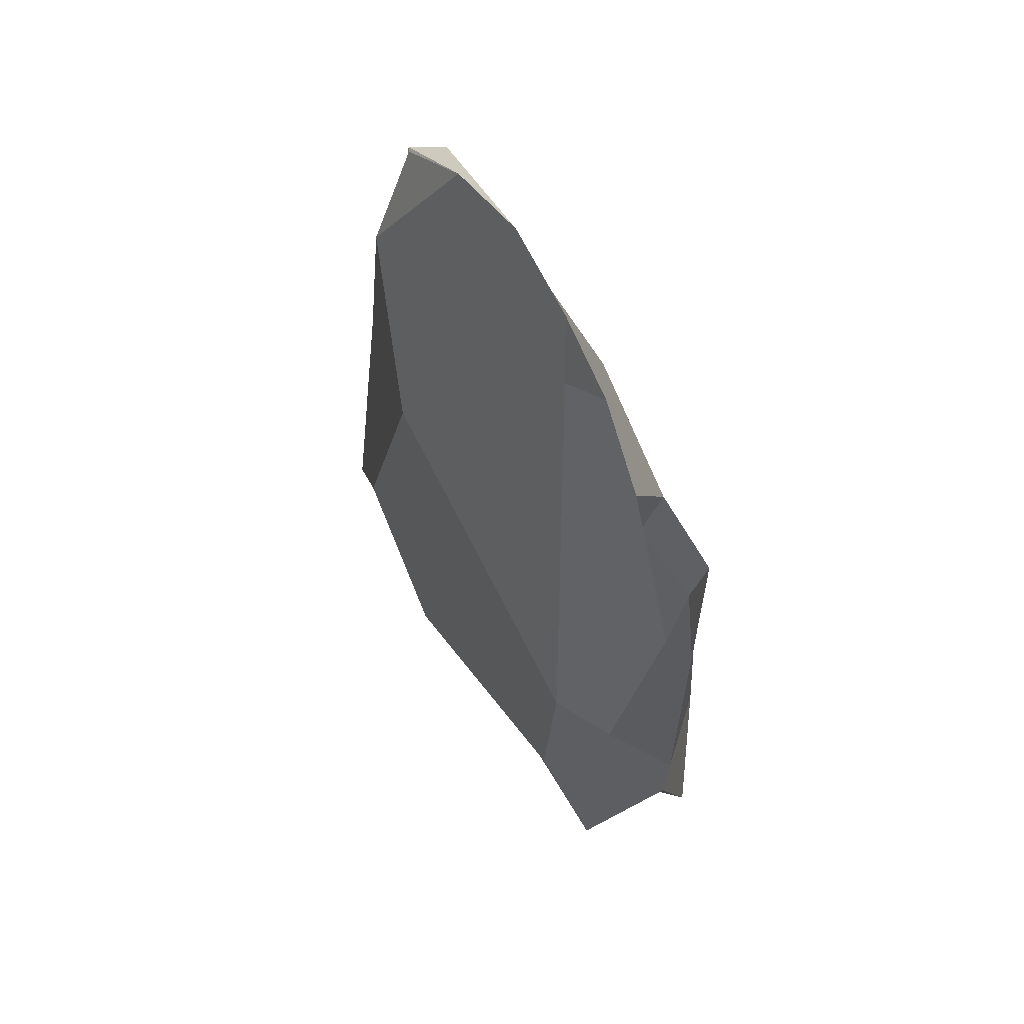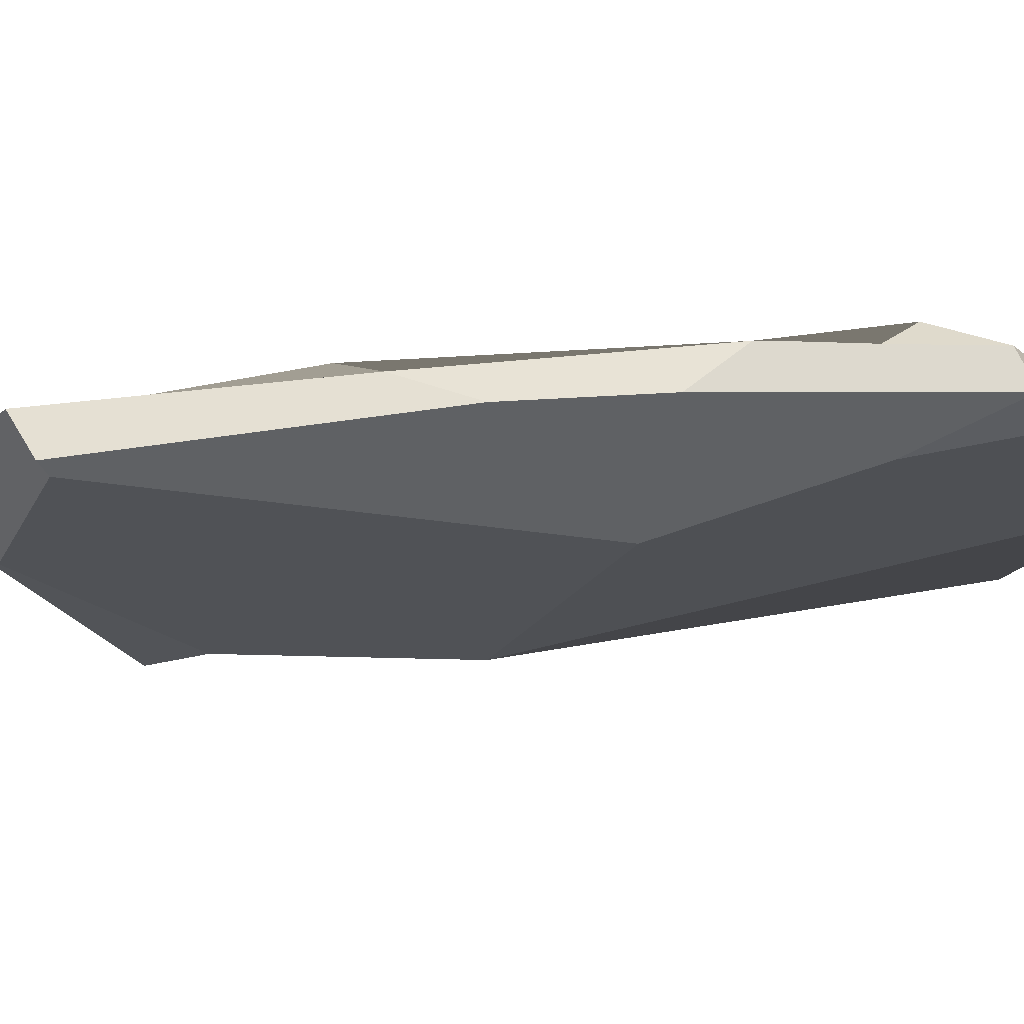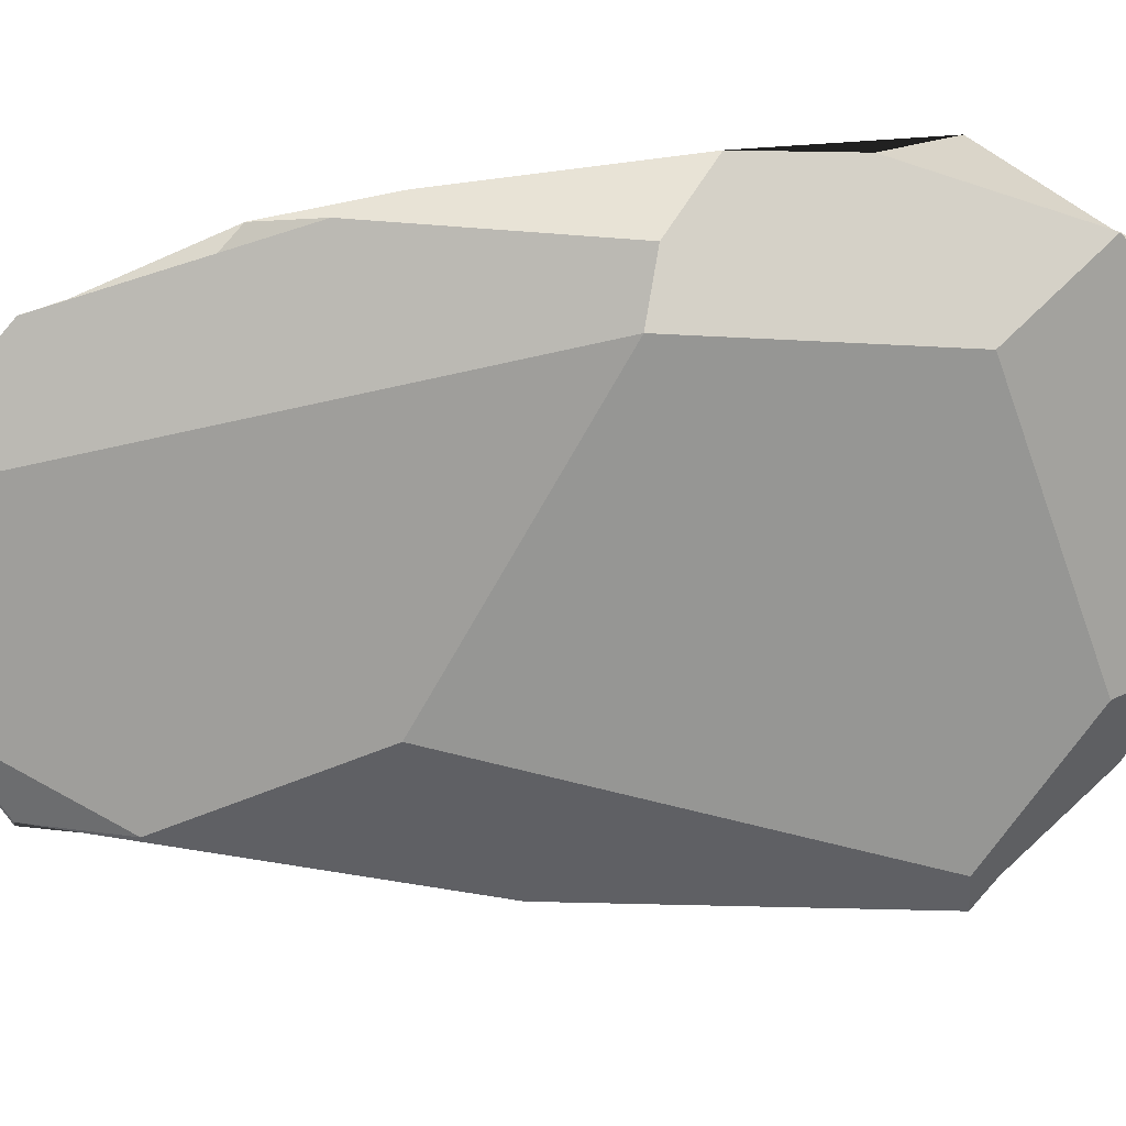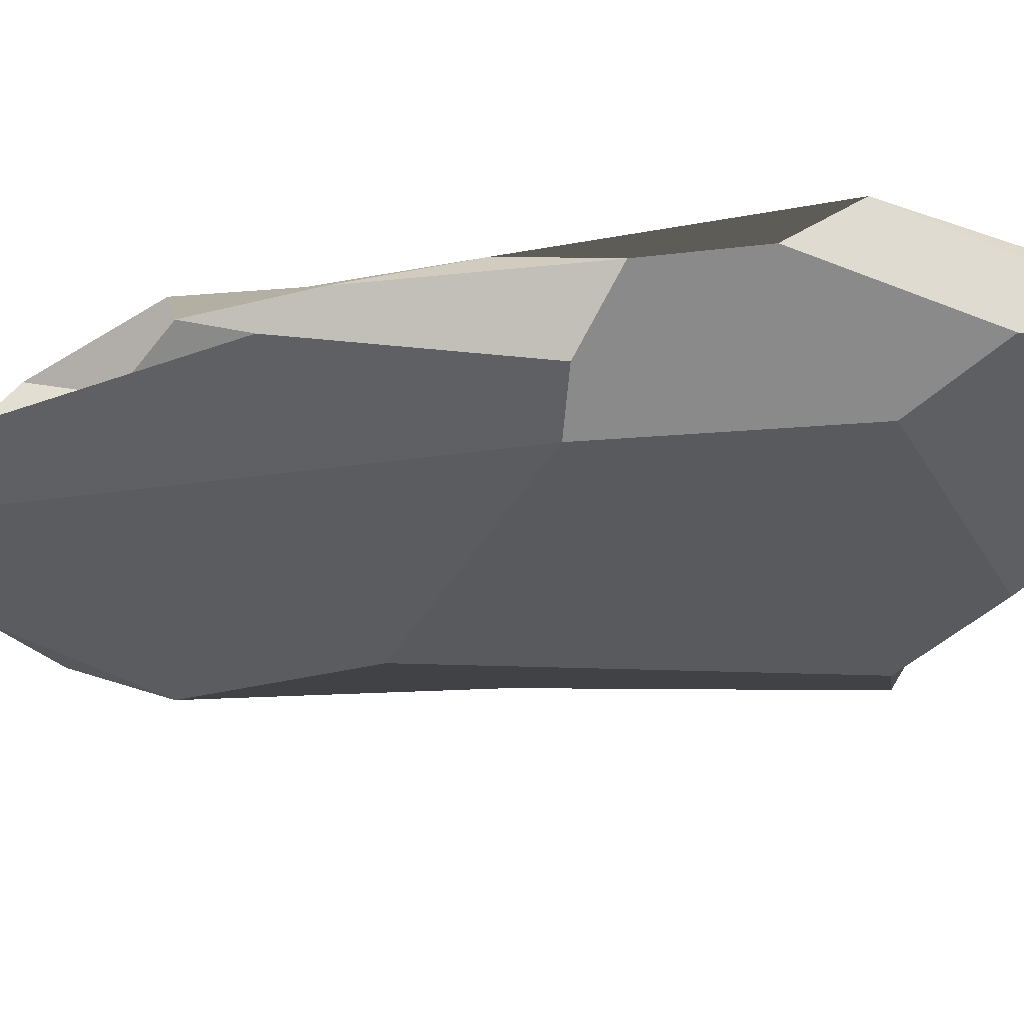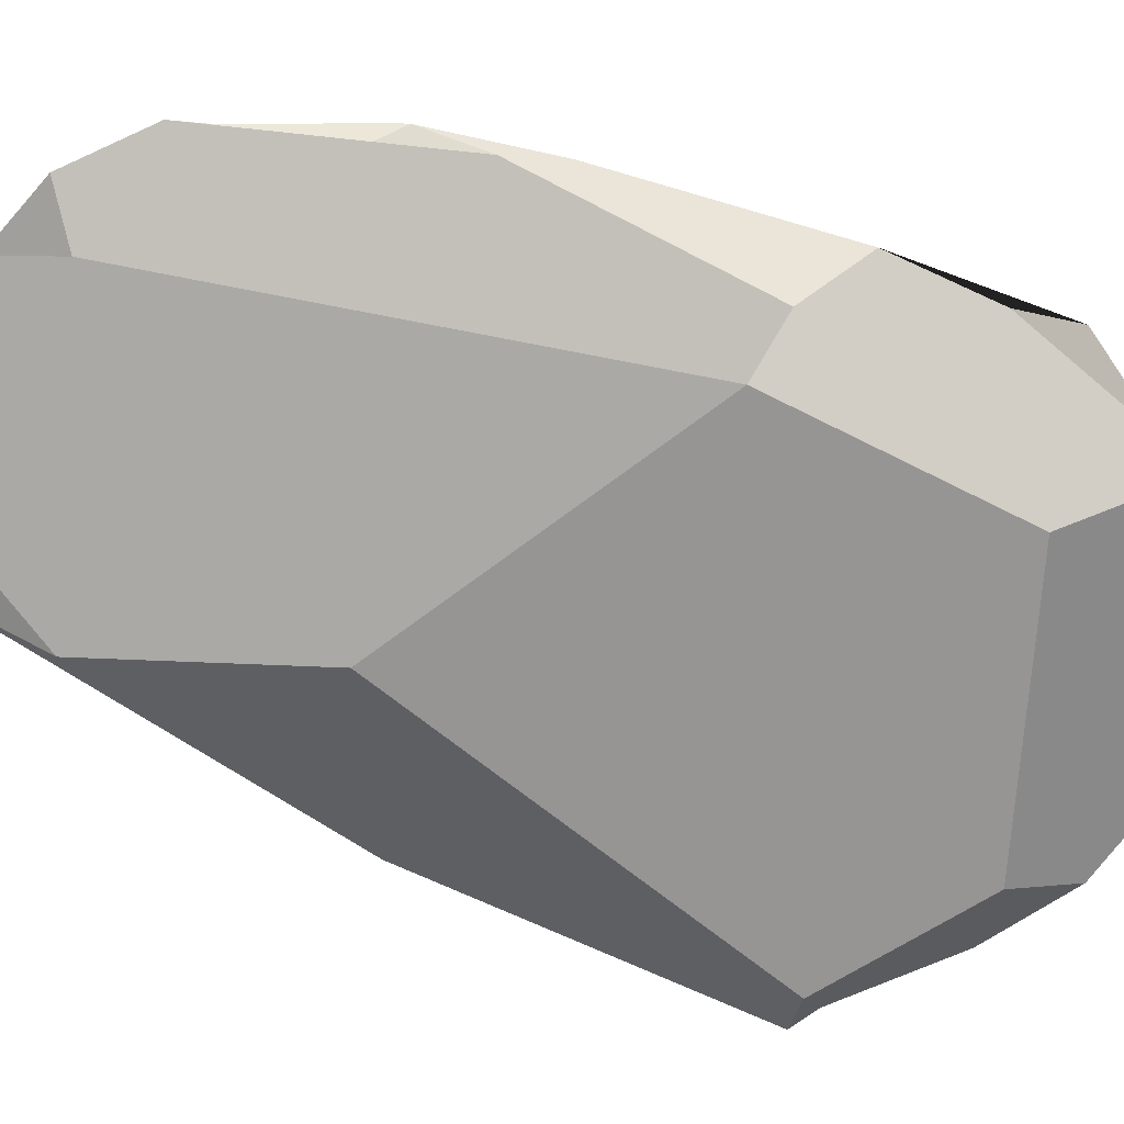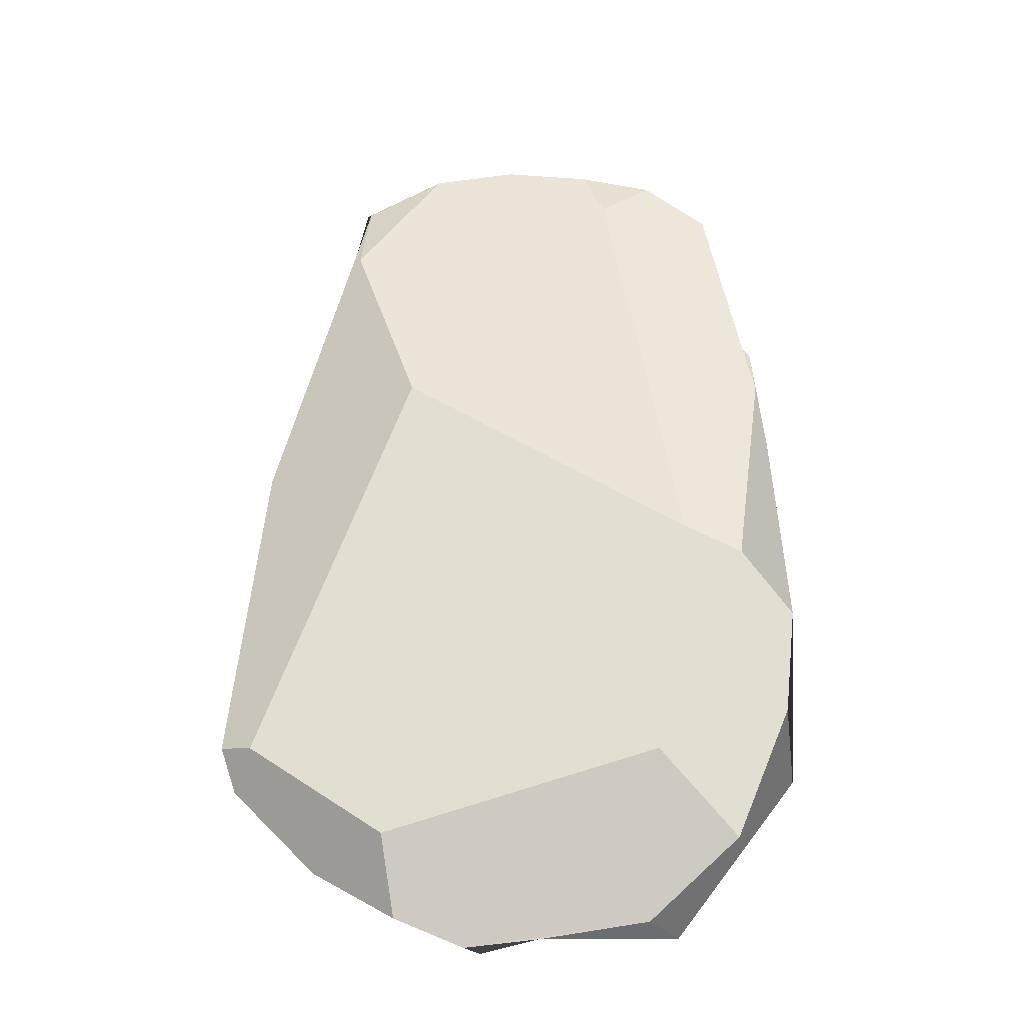
<metadata>
{"format":"obj","ext":"obj","renderer":"f3d","projection":"perspective","resolution":1024,"background":"white","views":[{"elev":59.7,"azim":56.1,"up":"+Z"},{"elev":-18.4,"azim":-75.1,"up":"+Y"},{"elev":-70.2,"azim":95.0,"up":"+Y"},{"elev":-33.3,"azim":100.6,"up":"+Y"},{"elev":-70.8,"azim":71.3,"up":"+Y"},{"elev":-31.8,"azim":6.5,"up":"+Z"}]}
</metadata>
<code>
o LowPolyRock.001
v 1.549 0.05895 -2.051
v -0.5281 0.1486 0.4653
v 1.011 0.1429 -3.07
v 0.09508 0.02252 -3.117
v 0.4197 0.01433 -3.096
v -0.6364 0.1399 0.2196
v 0.5553 0.2827 -2.691
v -0.3862 0.2409 -2.577
v 0.4047 0.2699 -2.97
v -0.5694 0.2512 -1.352
v -0.6691 0.1442 0.07747
v 0.499 0.275 -0.1824
v 0.5528 0.282 0.3324
v -0.3996 0.2637 0.5775
v 1.334 0.2661 -0.2524
v 1.549 0.2046 -2.344
v 1.006 0.2535 -3
v 0.1471 0.1866 -3.089
v -0.5757 0.02827 -2.749
v -0.2011 -0.04109 -2.997
v -0.7622 0.1241 -1.109
v -0.8687 -0.05661 -0.7338
v -0.4223 0.1412 0.8708
v -0.4601 -0.02029 0.9376
v -0.08326 -0.01381 1.14
v 0.2992 0.003883 1.181
v 1.307 0.03469 0.514
v 1.457 0.2057 -0.02217
v 1.246 -0.01378 0.2093
v 1.497 0.07429 -0.06873
v 1.55 0.0993 -0.5906
v 1.512 -0.03288 -0.3512
v 1.522 0.1618 -1.123
v 0.897 0.01681 -3.036
v 1.296 -0.2033 -2.761
v -0.9621 0.0414 -2.339
v -0.9846 -0.1565 -2.209
v -0.8526 -0.167 -2.219
v -0.6837 -0.01266 -0.1476
v -0.4419 -0.03062 0.9341
v -0.4504 -0.2159 0.4859
v 0.6922 -0.02873 1.079
v 1.304 -0.1057 0.6508
v 1.024 -0.06514 0.9413
v 1.605 0.02295 -1.579
v 1.387 -0.191 -1.359
v 0.976 -0.2672 -2.361
v -0.2312 -0.2408 -2.685
v -0.1415 -0.325 -0.4137
v 1.138 -0.3248 -1.288
v 0.7987 -0.0972 0.8024
v 0.09508 0.02252 -3.117
v 0.09508 0.02252 -3.117
v 0.09508 0.02252 -3.117
v 0.09508 0.02252 -3.117
v 0.4197 0.01433 -3.096
v 0.4197 0.01433 -3.096
v -0.6691 0.1442 0.07747
v -0.6691 0.1442 0.07747
v -0.6364 0.1399 0.2196
v 0.5553 0.2827 -2.691
v 0.5553 0.2827 -2.691
v -0.3862 0.2409 -2.577
v -0.3862 0.2409 -2.577
v -0.3862 0.2409 -2.577
v 0.4047 0.2699 -2.97
v 0.4047 0.2699 -2.97
v -0.5694 0.2512 -1.352
v 0.499 0.275 -0.1824
v 0.499 0.275 -0.1824
v 0.5528 0.282 0.3324
v -0.3996 0.2637 0.5775
v -0.3996 0.2637 0.5775
v 1.334 0.2661 -0.2524
v 1.334 0.2661 -0.2524
v 1.522 0.1618 -1.123
v 1.522 0.1618 -1.123
v 1.549 0.05895 -2.051
v 1.549 0.05895 -2.051
v 1.549 0.2046 -2.344
v 1.549 0.2046 -2.344
v 1.011 0.1429 -3.07
v 1.011 0.1429 -3.07
v 1.011 0.1429 -3.07
v 1.006 0.2535 -3
v 1.006 0.2535 -3
v 0.1471 0.1866 -3.089
v 0.1471 0.1866 -3.089
v -0.5757 0.02827 -2.749
v -0.5757 0.02827 -2.749
v -0.2011 -0.04109 -2.997
v -0.2011 -0.04109 -2.997
v -0.9621 0.0414 -2.339
v -0.9621 0.0414 -2.339
v -0.9621 0.0414 -2.339
v -0.7622 0.1241 -1.109
v -0.7622 0.1241 -1.109
v -0.7622 0.1241 -1.109
v -0.8687 -0.05661 -0.7338
v -0.8687 -0.05661 -0.7338
v -0.6837 -0.01266 -0.1476
v -0.6837 -0.01266 -0.1476
v -0.5281 0.1486 0.4653
v -0.5281 0.1486 0.4653
v -0.08326 -0.01381 1.14
v -0.08326 -0.01381 1.14
v -0.08326 -0.01381 1.14
v 0.2992 0.003883 1.181
v 0.2992 0.003883 1.181
v -0.4223 0.1412 0.8708
v -0.4223 0.1412 0.8708
v -0.4223 0.1412 0.8708
v -0.4601 -0.02029 0.9376
v -0.4601 -0.02029 0.9376
v 1.304 -0.1057 0.6508
v 1.304 -0.1057 0.6508
v 1.304 -0.1057 0.6508
v 1.304 -0.1057 0.6508
v 1.246 -0.01378 0.2093
v 1.246 -0.01378 0.2093
v 1.246 -0.01378 0.2093
v 1.497 0.07429 -0.06873
v 1.497 0.07429 -0.06873
v 1.497 0.07429 -0.06873
v 1.457 0.2057 -0.02217
v 1.457 0.2057 -0.02217
v 1.307 0.03469 0.514
v 1.307 0.03469 0.514
v 1.55 0.0993 -0.5906
v 1.55 0.0993 -0.5906
v 1.512 -0.03288 -0.3512
v 1.512 -0.03288 -0.3512
v 1.512 -0.03288 -0.3512
v 0.897 0.01681 -3.036
v 0.897 0.01681 -3.036
v 0.897 0.01681 -3.036
v 1.296 -0.2033 -2.761
v 1.296 -0.2033 -2.761
v -0.9846 -0.1565 -2.209
v -0.9846 -0.1565 -2.209
v -0.8526 -0.167 -2.219
v -0.8526 -0.167 -2.219
v -0.4504 -0.2159 0.4859
v -0.4504 -0.2159 0.4859
v -0.4419 -0.03062 0.9341
v -0.4419 -0.03062 0.9341
v -0.4419 -0.03062 0.9341
v 0.6922 -0.02873 1.079
v 0.6922 -0.02873 1.079
v 0.6922 -0.02873 1.079
v 1.024 -0.06514 0.9413
v 1.024 -0.06514 0.9413
v 0.7987 -0.0972 0.8024
v 0.7987 -0.0972 0.8024
v 1.605 0.02295 -1.579
v 1.605 0.02295 -1.579
v 1.605 0.02295 -1.579
v 1.387 -0.191 -1.359
v 1.387 -0.191 -1.359
v 0.976 -0.2672 -2.361
v 0.976 -0.2672 -2.361
v -0.2312 -0.2408 -2.685
v -0.2312 -0.2408 -2.685
v 1.138 -0.3248 -1.288
v 1.138 -0.3248 -1.288
v 1.138 -0.3248 -1.288
v -0.1415 -0.325 -0.4137
v -0.1415 -0.325 -0.4137
f 56 52 87 67 86 83
f 91 54 135 138 160 162
f 134 55 57
f 141 139 94 90 92 163
f 111 113 105 108
f 150 153 152
f 64 93 96 68
f 20 89 53
f 99 101 59 97
f 104 110 73
f 146 106 114
f 115 119 128
f 120 122 125 127
f 121 131 124
f 136 5 84
f 82 85 81
f 58 60 103 72 71 69 61 63 10 98
f 151 116 149
f 161 137 79 155 159 165
f 129 76 75 126 123
f 80 17 66 62 70 74 77 156 78
f 133 158 157 130 30
f 27 28 15 12 13 14 112 109 148 43
f 117 44 154 166 46 132
f 48 47 164 167 142
f 31 45 33
f 3 16 1 35 34
f 19 95 65 88 4
f 100 140 38 168 143 145 102
f 24 23 2 6 11 39 147
f 9 18 8 7
f 42 26 107 144 49 50 51
f 118 32 29
f 25 40 41
f 22 21 36 37

</code>
